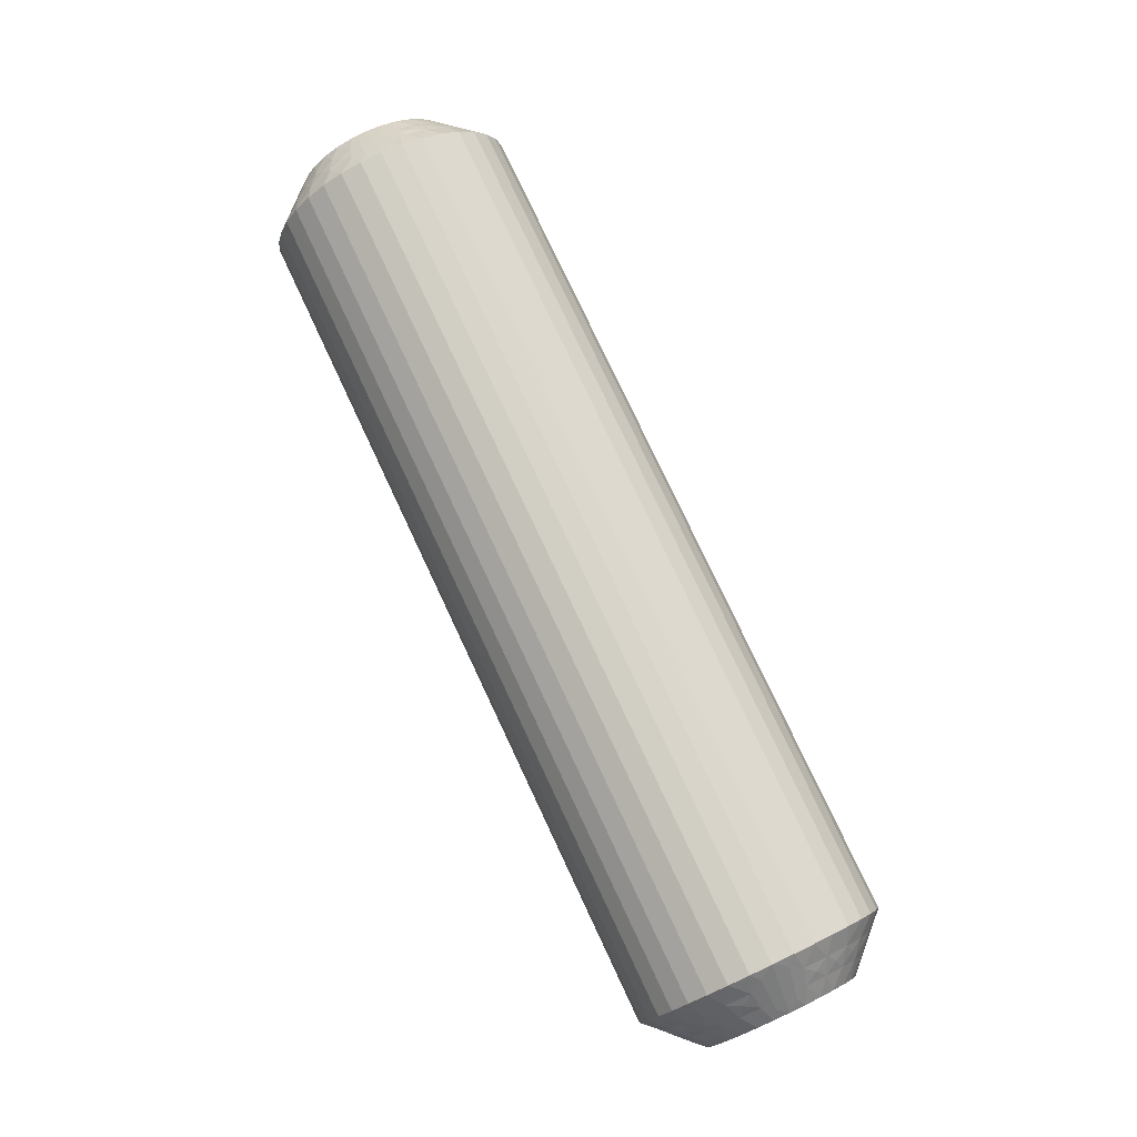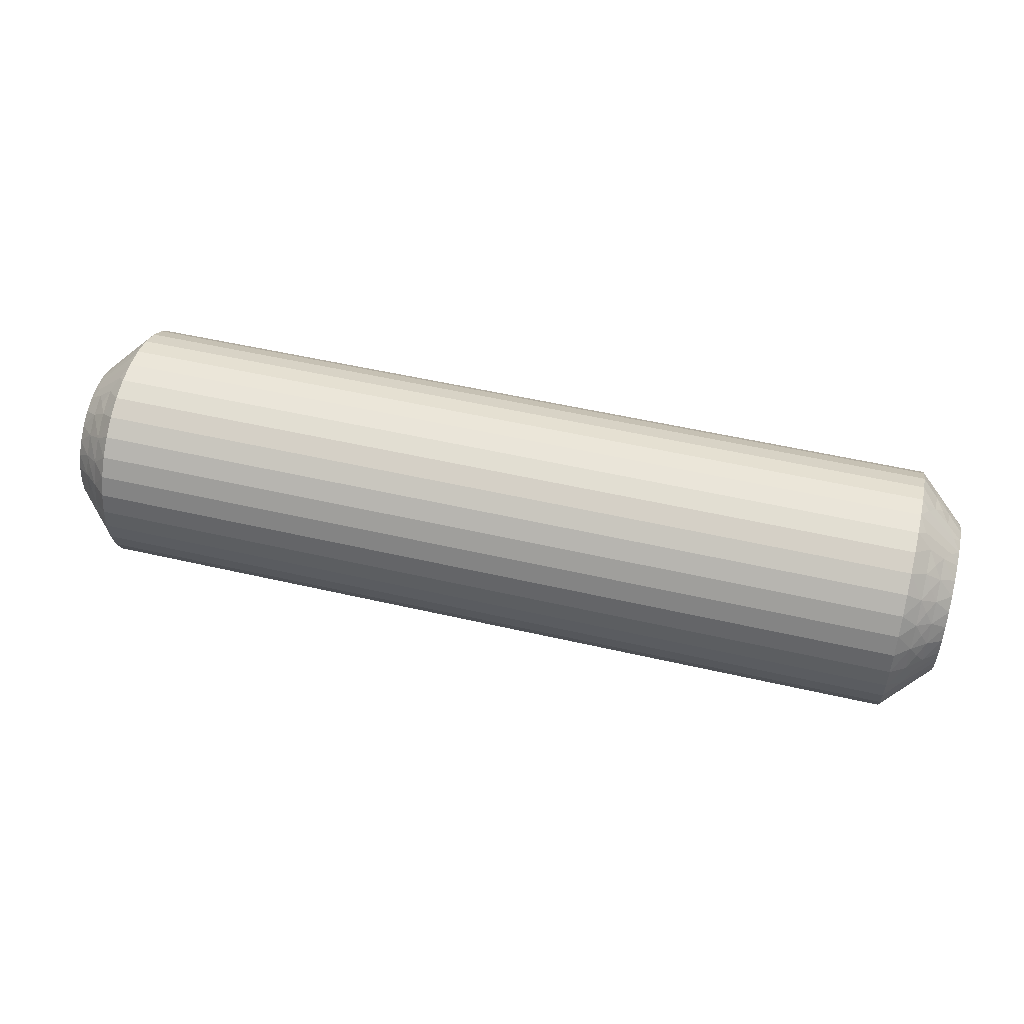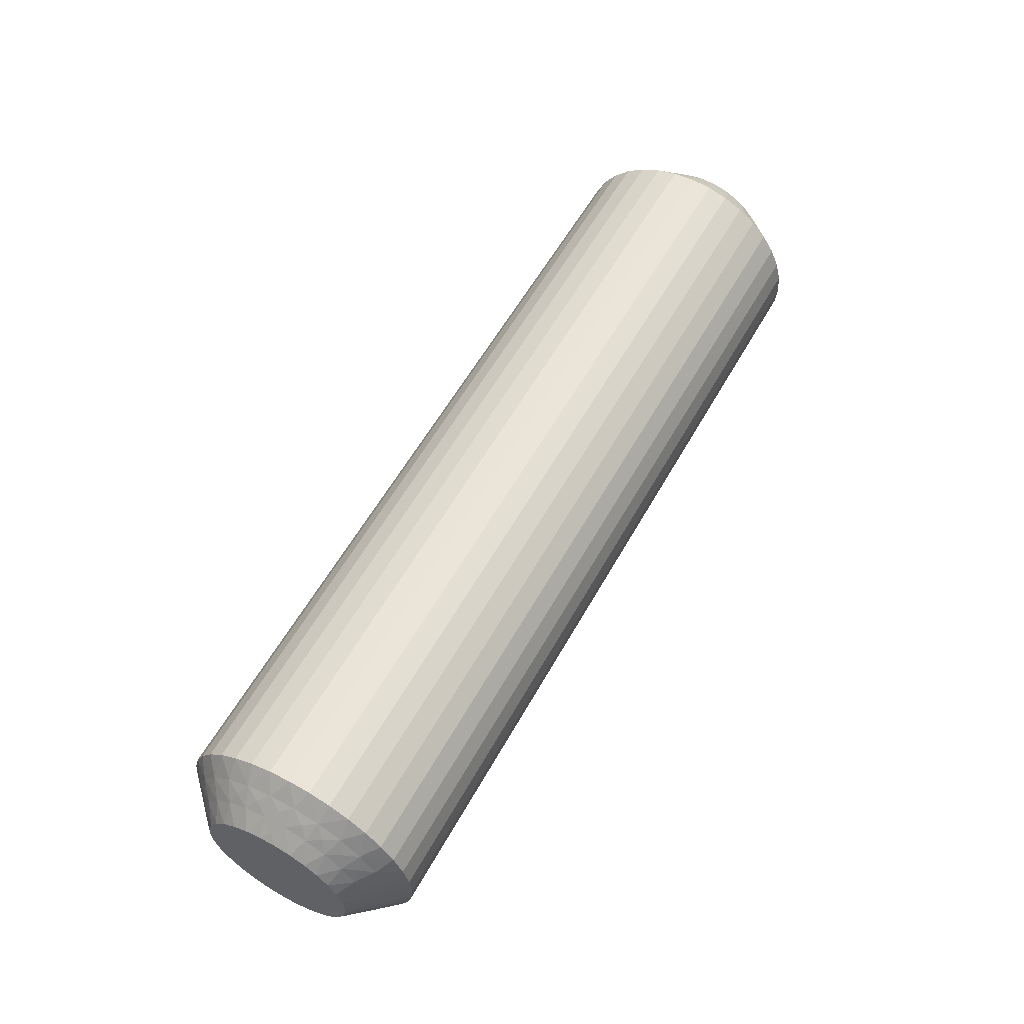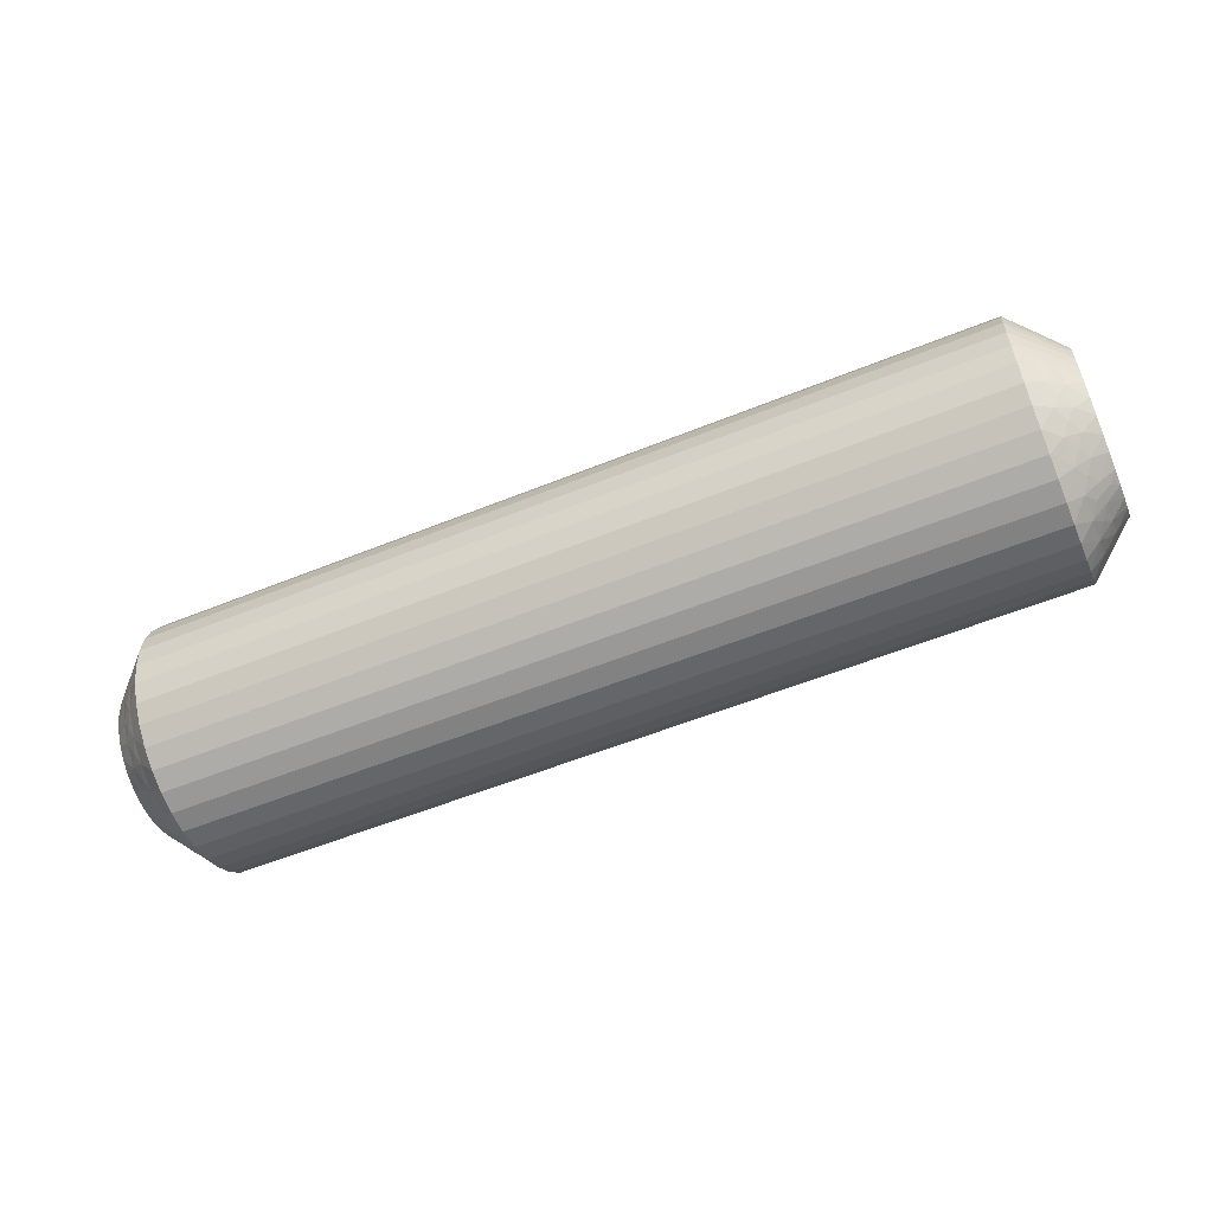
<metadata>
{"format":"obj","ext":"obj","renderer":"f3d","projection":"perspective","resolution":1024,"background":"white","views":[{"elev":78.6,"azim":-115.2,"up":"+Z"},{"elev":51.6,"azim":14.1,"up":"+Z"},{"elev":58.6,"azim":-60.8,"up":"+Y"},{"elev":-56.3,"azim":-157.0,"up":"+Y"}]}
</metadata>
<code>
v 149.8 -13.25 377.4
v 149.5 -13.02 377.7
v 150 -13.51 377.6
v 149.3 -12.75 377.4
v 149 -12.53 377
v 149 -12.53 377.8
v 149.5 -13.02 377
v 149.5 -14.61 380
v 149.5 -15.28 380.3
v 150 -14.98 379.7
v 149 -14.37 380.5
v 148.5 -14 380.8
v 148.5 -14.63 381.1
v 149.3 -12.84 376.6
v 149.5 -13.19 376.3
v 149 -12.73 376.1
v 149 -15.16 380.8
v 149.3 -13.12 375.9
v 149 -13.12 375.4
v 149.5 -13.53 375.7
v 149.3 -13.57 375.2
v 149.5 -14.01 379.6
v 150 -14.53 379.4
v 150 -14.14 379.1
v 149.5 -14.01 375.1
v 149 -13.68 374.8
v 149.3 -14.15 374.7
v 149 -14.37 374.3
v 149.5 -14.61 374.7
v 149 -13.68 380
v 148.5 -13.43 380.4
v 149.3 -14.85 374.3
v 149 -15.16 374
v 148.5 -12.94 380
v 149.5 -15.28 374.5
v 149.8 -15.67 374.6
v 150 -15.48 374.9
v 150 -16 374.9
v 149.5 -13.53 379.1
v 149.5 -15.64 374.4
v 148.5 -16 373.4
v 150 -13.83 378.6
v 148.8 -15.55 373.7
v 148.5 -15.31 373.4
v 149 -13.12 379.4
v 148.5 -12.54 379.4
v 149.5 -13.19 378.4
v 150 -13.62 378.2
v 149 -12.73 378.6
v 148.5 -12.24 378.7
v 148.5 -12.06 378.1
v 148.5 -12 377.4
v 150 -13.51 377.1
v 150 -13.62 376.6
v 148.5 -12.06 376.7
v 150 -13.83 376.1
v 148.5 -12.24 376
v 148.5 -12.54 375.4
v 150 -14.14 375.7
v 148.5 -12.94 374.8
v 150 -14.53 375.4
v 148.5 -13.43 374.3
v 148.5 -14 373.9
v 150 -14.98 375.1
v 148.5 -14.63 373.6
v 149.8 -15.67 380.1
v 150 -16 379.9
v 150 -15.48 379.8
v 149.5 -15.64 380.4
v 148.5 -16 381.4
v 148.8 -15.55 381.1
v 148.5 -15.31 381.3
v 149.3 -14.85 380.4
v 149.3 -14.15 380.1
v 149.3 -13.57 379.5
v 149.3 -13.12 378.9
v 149.3 -12.84 378.2
v 120.3 -13.25 377.4
v 120 -13.51 377.6
v 120.5 -13.02 377.7
v 120.5 -14.61 374.7
v 120 -14.98 375.1
v 120 -14.53 375.4
v 120.5 -13.02 377
v 120 -13.51 377.1
v 120.8 -12.75 377.4
v 121 -12.53 377.8
v 121 -12.53 377
v 120.5 -15.28 374.5
v 121 -14.37 374.3
v 121.5 -14 373.9
v 121.5 -14.63 373.6
v 120.8 -12.84 378.2
v 120.5 -13.19 378.4
v 121 -12.73 378.6
v 121 -15.16 374
v 120.8 -13.12 378.9
v 121 -13.12 379.4
v 120.5 -13.53 379.1
v 120.8 -13.57 379.5
v 120.5 -14.01 375.1
v 120 -14.14 375.7
v 120.5 -14.01 379.6
v 121 -13.68 380
v 120.8 -14.15 380.1
v 121 -14.37 380.5
v 120.5 -14.61 380
v 121 -13.68 374.8
v 121.5 -13.43 374.3
v 120.8 -14.85 380.4
v 121 -15.16 380.8
v 121.5 -12.94 374.8
v 120.5 -15.28 380.3
v 120.3 -15.67 380.1
v 120 -15.48 379.8
v 120 -16 379.9
v 120.5 -13.53 375.7
v 120.5 -15.64 380.4
v 121.5 -16 381.4
v 120 -13.83 376.1
v 121.3 -15.55 381.1
v 121.5 -15.31 381.3
v 121 -13.12 375.4
v 121.5 -12.54 375.4
v 120.5 -13.19 376.3
v 120 -13.62 376.6
v 121 -12.73 376.1
v 121.5 -12.24 376
v 121.5 -12.06 376.7
v 121.5 -12 377.4
v 120 -13.62 378.2
v 121.5 -12.06 378.1
v 120 -13.83 378.6
v 121.5 -12.24 378.7
v 121.5 -12.54 379.4
v 120 -14.14 379.1
v 121.5 -12.94 380
v 120 -14.53 379.4
v 121.5 -13.43 380.4
v 121.5 -14 380.8
v 120 -14.98 379.7
v 121.5 -14.63 381.1
v 120.3 -15.67 374.6
v 120 -16 374.9
v 120 -15.48 374.9
v 120.5 -15.64 374.4
v 121.5 -16 373.4
v 121.3 -15.55 373.7
v 121.5 -15.31 373.4
v 120.8 -14.85 374.3
v 120.8 -14.15 374.7
v 120.8 -13.57 375.2
v 120.8 -13.12 375.9
v 120.8 -12.84 376.6
v 121.5 -16.69 381.3
v 148.5 -16.69 381.3
v 121.5 -17.37 381.1
v 148.5 -17.37 381.1
v 121.5 -18 380.8
v 148.5 -18 380.8
v 121.5 -18.57 380.4
v 148.5 -18.57 380.4
v 121.5 -19.06 380
v 148.5 -19.06 380
v 121.5 -19.46 379.4
v 148.5 -19.46 379.4
v 121.5 -19.76 378.7
v 148.5 -19.76 378.7
v 121.5 -19.94 378.1
v 148.5 -19.94 378.1
v 121.5 -20 377.4
v 148.5 -20 377.4
v 121.5 -19.94 376.7
v 148.5 -19.94 376.7
v 121.5 -19.76 376
v 148.5 -19.76 376
v 121.5 -19.46 375.4
v 148.5 -19.46 375.4
v 121.5 -19.06 374.8
v 148.5 -19.06 374.8
v 121.5 -18.57 374.3
v 148.5 -18.57 374.3
v 121.5 -18 373.9
v 148.5 -18 373.9
v 121.5 -17.37 373.6
v 148.5 -17.37 373.6
v 121.5 -16.69 373.4
v 148.5 -16.69 373.4
v 120 -17.02 379.7
v 120 -16.52 379.8
v 120 -18.17 376.1
v 120 -16.52 374.9
v 120 -17.02 375.1
v 120 -17.47 375.4
v 120 -17.86 375.7
v 120 -18.38 376.6
v 120 -18.49 377.1
v 120 -18.49 377.6
v 120 -18.38 378.2
v 120 -18.17 378.6
v 120 -17.86 379.1
v 120 -17.47 379.4
v 150 -17.02 379.7
v 150 -18.17 376.1
v 150 -18.49 377.1
v 150 -18.38 376.6
v 150 -17.86 379.1
v 150 -17.47 379.4
v 150 -18.17 378.6
v 150 -18.38 378.2
v 150 -18.49 377.6
v 150 -17.86 375.7
v 150 -17.47 375.4
v 150 -17.02 375.1
v 150 -16.52 374.9
v 150 -16.52 379.8
v 120.3 -18.75 377.4
v 120.5 -17.39 380
v 120.5 -18.98 377
v 120.5 -18.98 377.7
v 120.8 -19.25 377.4
v 121 -19.47 377.8
v 121 -19.47 377
v 120.5 -16.72 380.3
v 121 -17.63 380.5
v 120.8 -19.16 376.6
v 120.5 -18.81 376.3
v 121 -19.27 376.1
v 121 -16.84 380.8
v 120.8 -18.88 375.9
v 121 -18.88 375.4
v 120.5 -18.47 375.7
v 120.5 -17.99 379.6
v 120.8 -18.43 375.2
v 120.5 -17.99 375.1
v 121 -18.32 374.8
v 120.8 -17.85 374.7
v 120.5 -17.39 374.7
v 121 -17.63 374.3
v 121 -18.32 380
v 120.8 -17.15 374.3
v 120.5 -16.72 374.5
v 121 -16.84 374
v 120.3 -16.33 374.6
v 120.5 -18.47 379.1
v 120.5 -16.36 374.4
v 121.3 -16.45 373.7
v 121 -18.88 379.4
v 120.5 -18.81 378.4
v 121 -19.27 378.6
v 120.3 -16.33 380.1
v 120.5 -16.36 380.4
v 121.3 -16.45 381.1
v 120.8 -17.15 380.4
v 120.8 -17.85 380.1
v 120.8 -18.43 379.5
v 120.8 -18.88 378.9
v 120.8 -19.16 378.2
v 149.8 -18.75 377.4
v 149.5 -18.98 377.7
v 149.5 -18.98 377
v 149.3 -19.25 377.4
v 149 -19.47 377
v 149 -19.47 377.8
v 149.5 -17.39 374.7
v 149.5 -16.72 374.5
v 149 -17.63 374.3
v 149.3 -19.16 378.2
v 149.5 -18.81 378.4
v 149 -19.27 378.6
v 149 -16.84 374
v 149.3 -18.88 378.9
v 149 -18.88 379.4
v 149.5 -18.47 379.1
v 149.5 -17.99 375.1
v 149.3 -18.43 379.5
v 149.5 -17.99 379.6
v 149 -18.32 380
v 149.3 -17.85 380.1
v 149.5 -17.39 380
v 149 -17.63 380.5
v 149 -18.32 374.8
v 149.3 -17.15 380.4
v 149.5 -16.72 380.3
v 149 -16.84 380.8
v 149.8 -16.33 380.1
v 149.5 -18.47 375.7
v 149.5 -16.36 380.4
v 148.8 -16.45 381.1
v 149 -18.88 375.4
v 149.5 -18.81 376.3
v 149 -19.27 376.1
v 149.8 -16.33 374.6
v 149.5 -16.36 374.4
v 148.8 -16.45 373.7
v 149.3 -17.15 374.3
v 149.3 -17.85 374.7
v 149.3 -18.43 375.2
v 149.3 -18.88 375.9
v 149.3 -19.16 376.6
f 1 2 3
f 4 5 6
f 4 6 2
f 4 7 5
f 8 9 10
f 4 1 7
f 4 2 1
f 11 12 13
f 14 7 15
f 14 16 5
f 14 5 7
f 11 13 17
f 14 15 16
f 18 19 16
f 18 20 19
f 18 15 20
f 18 16 15
f 21 19 20
f 22 23 24
f 21 25 26
f 21 26 19
f 21 20 25
f 22 8 23
f 27 28 26
f 27 26 25
f 27 25 29
f 27 29 28
f 30 31 12
f 32 33 28
f 30 34 31
f 32 28 29
f 32 29 35
f 32 35 33
f 36 35 37
f 36 37 38
f 30 12 11
f 39 22 24
f 40 38 41
f 39 24 42
f 40 35 36
f 40 36 38
f 40 33 35
f 43 41 44
f 43 44 33
f 45 46 34
f 43 40 41
f 43 33 40
f 45 34 30
f 47 42 48
f 47 39 42
f 49 50 46
f 49 51 50
f 49 46 45
f 2 48 3
f 2 47 48
f 6 52 51
f 6 51 49
f 7 53 54
f 5 55 52
f 5 52 6
f 15 54 56
f 15 7 54
f 16 57 55
f 16 58 57
f 16 55 5
f 20 56 59
f 20 15 56
f 19 58 16
f 19 60 58
f 25 59 61
f 25 20 59
f 26 60 19
f 26 62 60
f 26 63 62
f 29 61 64
f 29 25 61
f 28 63 26
f 28 65 63
f 35 64 37
f 35 29 64
f 33 65 28
f 33 44 65
f 66 67 68
f 66 68 9
f 69 70 67
f 69 67 66
f 69 66 9
f 69 9 17
f 71 72 70
f 71 70 69
f 71 69 17
f 71 17 72
f 73 9 8
f 73 11 17
f 73 17 9
f 73 8 11
f 74 8 22
f 74 30 11
f 74 22 30
f 74 11 8
f 9 68 10
f 75 45 30
f 75 30 22
f 75 22 39
f 75 39 45
f 76 47 49
f 76 49 45
f 76 45 39
f 76 39 47
f 17 13 72
f 77 47 2
f 77 49 47
f 77 2 6
f 77 6 49
f 1 3 53
f 1 53 7
f 8 10 23
f 78 79 80
f 81 82 83
f 78 84 85
f 86 87 88
f 86 88 84
f 86 80 87
f 81 89 82
f 86 78 80
f 86 84 78
f 90 91 92
f 93 80 94
f 93 95 87
f 93 87 80
f 90 92 96
f 93 94 95
f 97 98 95
f 97 99 98
f 97 94 99
f 97 95 94
f 100 98 99
f 101 83 102
f 100 103 104
f 100 104 98
f 100 99 103
f 101 81 83
f 105 106 104
f 105 104 103
f 105 103 107
f 105 107 106
f 108 109 91
f 110 111 106
f 108 112 109
f 110 106 107
f 110 107 113
f 110 113 111
f 114 113 115
f 114 115 116
f 108 91 90
f 117 101 102
f 118 116 119
f 117 102 120
f 118 113 114
f 118 114 116
f 118 111 113
f 121 119 122
f 121 122 111
f 123 124 112
f 121 118 119
f 121 111 118
f 123 112 108
f 125 120 126
f 125 117 120
f 127 128 124
f 127 129 128
f 127 124 123
f 84 126 85
f 84 125 126
f 88 130 129
f 88 129 127
f 80 79 131
f 87 132 130
f 87 130 88
f 94 131 133
f 94 80 131
f 95 134 132
f 95 135 134
f 95 132 87
f 99 133 136
f 99 94 133
f 98 135 95
f 98 137 135
f 103 136 138
f 103 99 136
f 104 137 98
f 104 139 137
f 104 140 139
f 107 138 141
f 107 103 138
f 106 140 104
f 106 142 140
f 113 141 115
f 113 107 141
f 111 142 106
f 111 122 142
f 143 144 145
f 143 145 89
f 146 147 144
f 146 144 143
f 146 143 89
f 146 89 96
f 148 149 147
f 148 147 146
f 148 146 96
f 148 96 149
f 150 89 81
f 150 90 96
f 150 96 89
f 150 81 90
f 151 81 101
f 151 108 90
f 151 101 108
f 151 90 81
f 89 145 82
f 152 123 108
f 152 108 101
f 152 101 117
f 152 117 123
f 153 125 127
f 153 127 123
f 153 123 117
f 153 117 125
f 96 92 149
f 154 125 84
f 154 127 125
f 154 84 88
f 154 88 127
f 78 85 79
f 41 147 149
f 44 149 92
f 44 41 149
f 65 92 91
f 65 44 92
f 63 91 109
f 63 65 91
f 62 109 112
f 62 63 109
f 60 112 124
f 60 62 112
f 58 124 128
f 58 60 124
f 57 128 129
f 57 58 128
f 55 129 130
f 55 57 129
f 52 130 132
f 52 55 130
f 51 132 134
f 51 52 132
f 50 134 135
f 50 51 134
f 46 135 137
f 46 50 135
f 34 137 139
f 34 46 137
f 31 139 140
f 31 34 139
f 12 31 140
f 12 140 142
f 13 12 142
f 13 142 122
f 72 13 122
f 72 122 119
f 70 72 119
f 70 119 155
f 156 155 157
f 156 70 155
f 158 157 159
f 158 156 157
f 160 159 161
f 160 158 159
f 162 161 163
f 162 160 161
f 164 163 165
f 164 162 163
f 166 165 167
f 166 164 165
f 168 167 169
f 168 166 167
f 170 169 171
f 170 168 169
f 172 171 173
f 172 170 171
f 174 173 175
f 174 172 173
f 176 175 177
f 176 174 175
f 178 177 179
f 178 176 177
f 180 179 181
f 180 178 179
f 182 181 183
f 182 180 181
f 184 182 183
f 184 183 185
f 186 184 185
f 186 185 187
f 188 186 187
f 188 187 147
f 41 188 147
f 136 189 190
f 136 190 116
f 136 116 115
f 136 115 141
f 136 141 138
f 136 133 131
f 136 131 79
f 136 144 191
f 136 82 144
f 136 120 82
f 136 191 189
f 136 79 120
f 192 193 194
f 192 194 195
f 144 195 191
f 144 192 195
f 82 145 144
f 120 102 83
f 120 83 82
f 189 191 196
f 189 196 197
f 189 197 198
f 189 198 199
f 189 199 200
f 189 200 201
f 189 201 202
f 79 85 126
f 79 126 120
f 68 23 10
f 37 24 38
f 42 24 48
f 56 24 61
f 61 24 37
f 38 24 203
f 48 24 56
f 68 24 23
f 203 24 68
f 204 205 206
f 64 61 37
f 59 56 61
f 207 203 208
f 209 203 207
f 210 203 209
f 211 203 210
f 205 203 211
f 212 203 204
f 213 203 212
f 214 203 213
f 215 203 214
f 38 203 215
f 204 203 205
f 203 67 216
f 53 3 54
f 203 68 67
f 54 48 56
f 3 48 54
f 217 198 197
f 218 189 202
f 217 197 219
f 217 220 198
f 221 222 220
f 221 219 223
f 221 217 219
f 218 224 189
f 221 220 217
f 225 159 157
f 221 223 222
f 226 219 227
f 226 228 223
f 226 223 219
f 225 157 229
f 226 227 228
f 230 231 228
f 230 232 231
f 230 227 232
f 230 228 227
f 233 202 201
f 234 231 232
f 234 235 236
f 234 236 231
f 234 232 235
f 237 235 238
f 233 218 202
f 237 239 236
f 237 236 235
f 237 238 239
f 240 161 159
f 241 242 243
f 240 163 161
f 241 239 238
f 241 243 239
f 241 238 242
f 244 192 144
f 240 159 225
f 245 233 201
f 244 242 192
f 245 201 200
f 246 243 242
f 246 144 147
f 246 244 144
f 246 242 244
f 247 147 187
f 248 165 163
f 247 187 243
f 247 243 246
f 248 163 240
f 247 246 147
f 249 200 199
f 249 245 200
f 250 167 165
f 250 169 167
f 250 165 248
f 220 199 198
f 220 249 199
f 222 171 169
f 222 169 250
f 219 197 196
f 223 171 222
f 223 173 171
f 227 196 191
f 227 219 196
f 228 175 173
f 228 177 175
f 228 173 223
f 232 191 195
f 232 227 191
f 231 177 228
f 231 179 177
f 235 195 194
f 235 232 195
f 236 179 231
f 236 181 179
f 236 183 181
f 238 194 193
f 238 235 194
f 239 183 236
f 239 185 183
f 242 193 192
f 242 238 193
f 243 185 239
f 243 187 185
f 251 116 190
f 251 190 224
f 252 119 116
f 252 251 224
f 252 224 229
f 252 116 251
f 253 155 119
f 253 119 252
f 253 229 155
f 253 252 229
f 254 229 224
f 254 224 218
f 254 225 229
f 254 218 225
f 255 240 225
f 255 218 233
f 255 233 240
f 255 225 218
f 224 190 189
f 256 245 248
f 256 240 233
f 256 233 245
f 256 248 240
f 257 248 245
f 257 249 250
f 257 250 248
f 257 245 249
f 229 157 155
f 258 222 250
f 258 249 220
f 258 220 222
f 258 250 249
f 259 211 260
f 259 261 205
f 262 263 261
f 262 260 264
f 262 259 260
f 265 266 214
f 262 261 259
f 267 184 186
f 262 264 263
f 268 260 269
f 268 270 264
f 268 264 260
f 267 186 271
f 268 269 270
f 272 273 270
f 272 274 273
f 272 269 274
f 272 270 269
f 275 213 212
f 276 273 274
f 276 277 278
f 276 278 273
f 276 274 277
f 279 277 280
f 275 265 213
f 279 281 278
f 279 278 277
f 279 280 281
f 282 182 184
f 283 284 285
f 282 180 182
f 283 281 280
f 283 285 281
f 283 280 284
f 286 216 67
f 282 184 267
f 287 275 212
f 286 284 216
f 287 212 204
f 288 285 284
f 288 67 70
f 288 286 67
f 288 284 286
f 289 70 156
f 290 178 180
f 289 156 285
f 289 285 288
f 290 180 282
f 289 288 70
f 291 204 206
f 291 287 204
f 292 176 178
f 292 174 176
f 292 178 290
f 261 206 205
f 261 291 206
f 263 172 174
f 263 174 292
f 260 211 210
f 264 172 263
f 264 170 172
f 269 210 209
f 269 260 210
f 270 168 170
f 270 166 168
f 270 170 264
f 274 209 207
f 274 269 209
f 273 166 270
f 273 164 166
f 277 207 208
f 277 274 207
f 278 164 273
f 278 162 164
f 278 160 162
f 280 208 203
f 280 277 208
f 281 160 278
f 281 158 160
f 284 203 216
f 284 280 203
f 285 158 281
f 285 156 158
f 293 38 215
f 293 215 266
f 294 41 38
f 294 293 266
f 294 266 271
f 294 38 293
f 295 188 41
f 295 41 294
f 295 271 188
f 295 294 271
f 296 271 266
f 296 266 265
f 296 267 271
f 296 265 267
f 297 282 267
f 297 265 275
f 297 275 282
f 297 267 265
f 266 215 214
f 298 287 290
f 298 282 275
f 298 275 287
f 298 290 282
f 299 290 287
f 299 291 292
f 299 292 290
f 299 287 291
f 271 186 188
f 300 263 292
f 300 291 261
f 300 261 263
f 300 292 291
f 259 205 211
f 265 214 213

</code>
